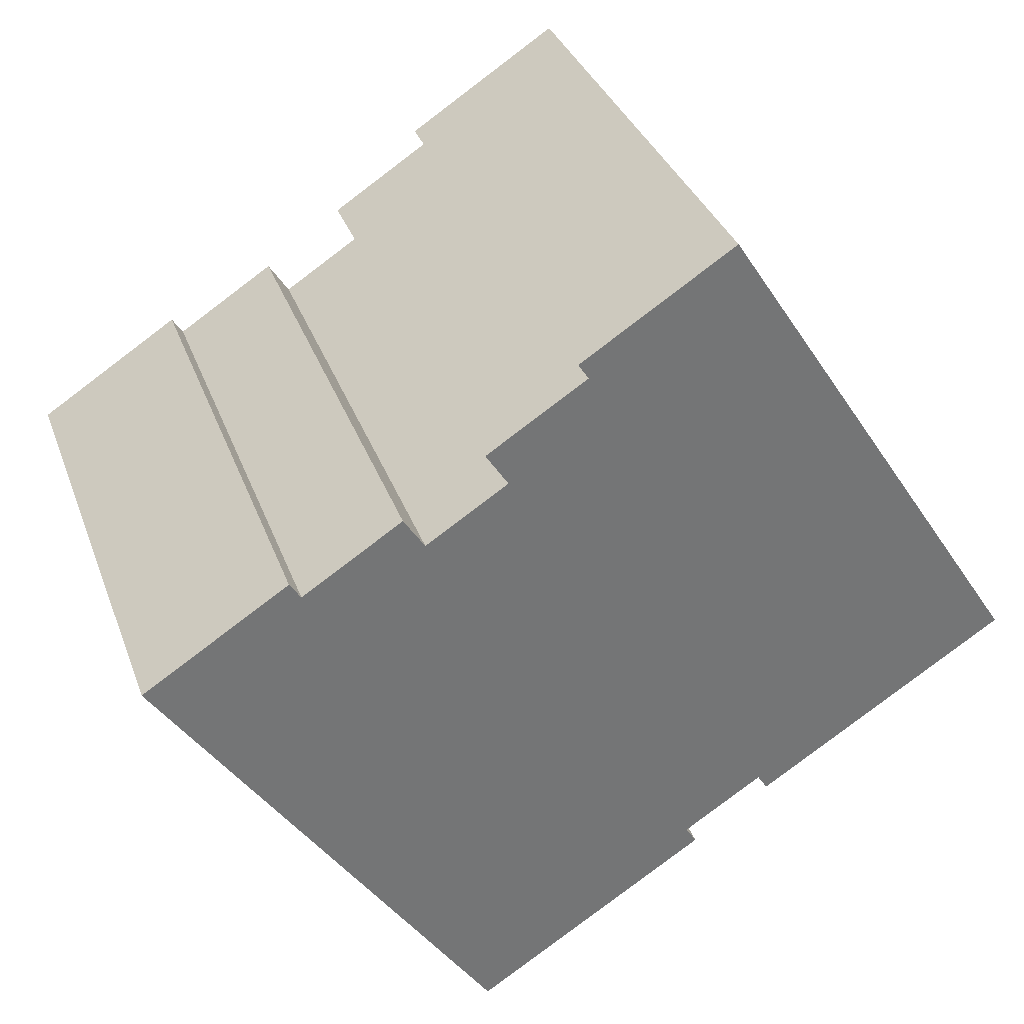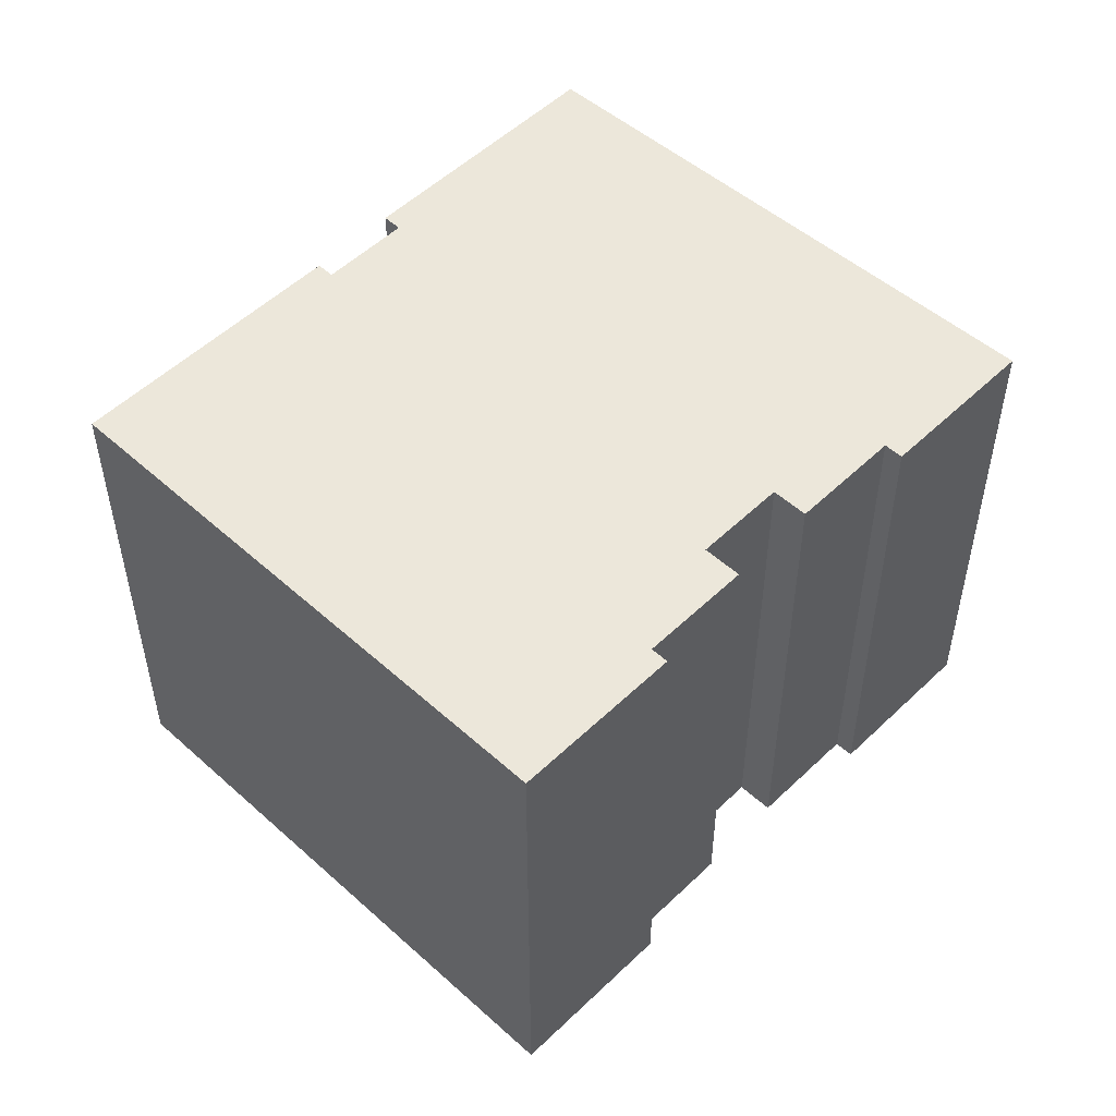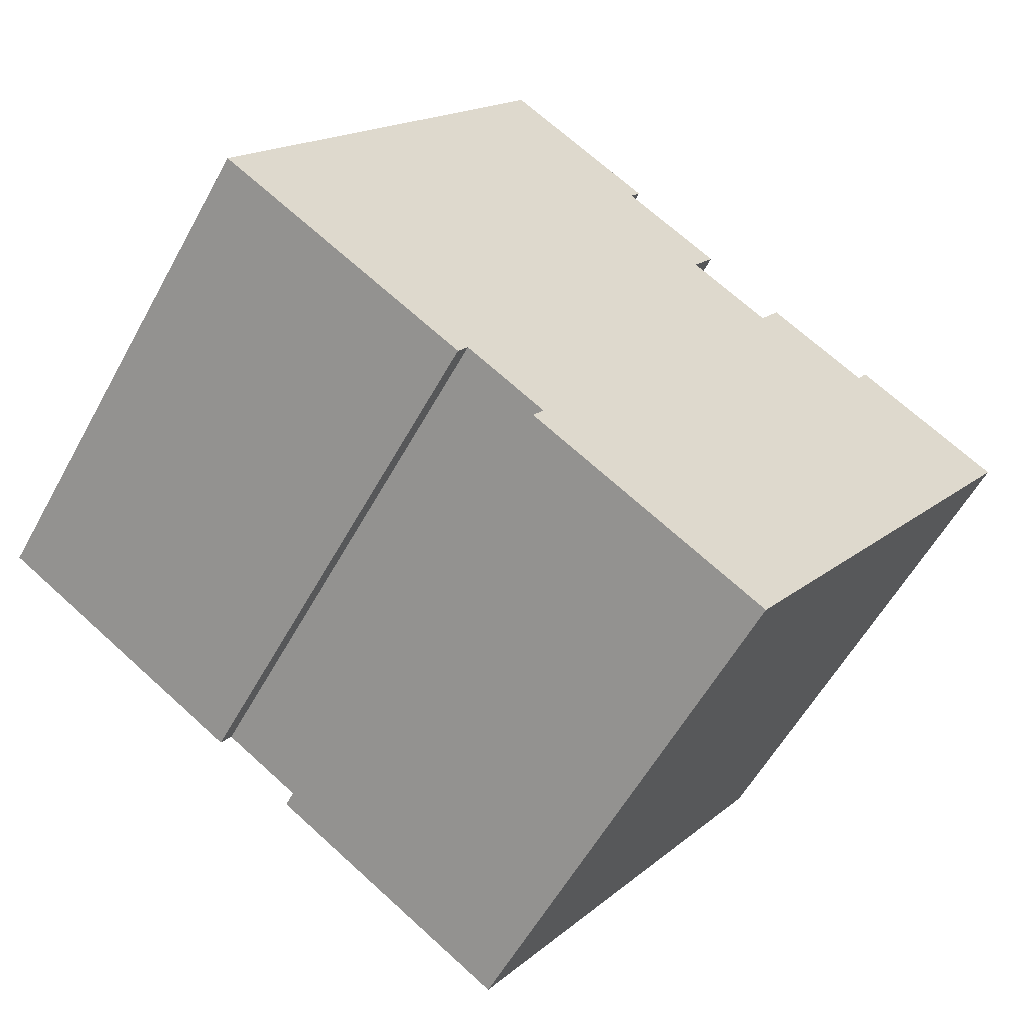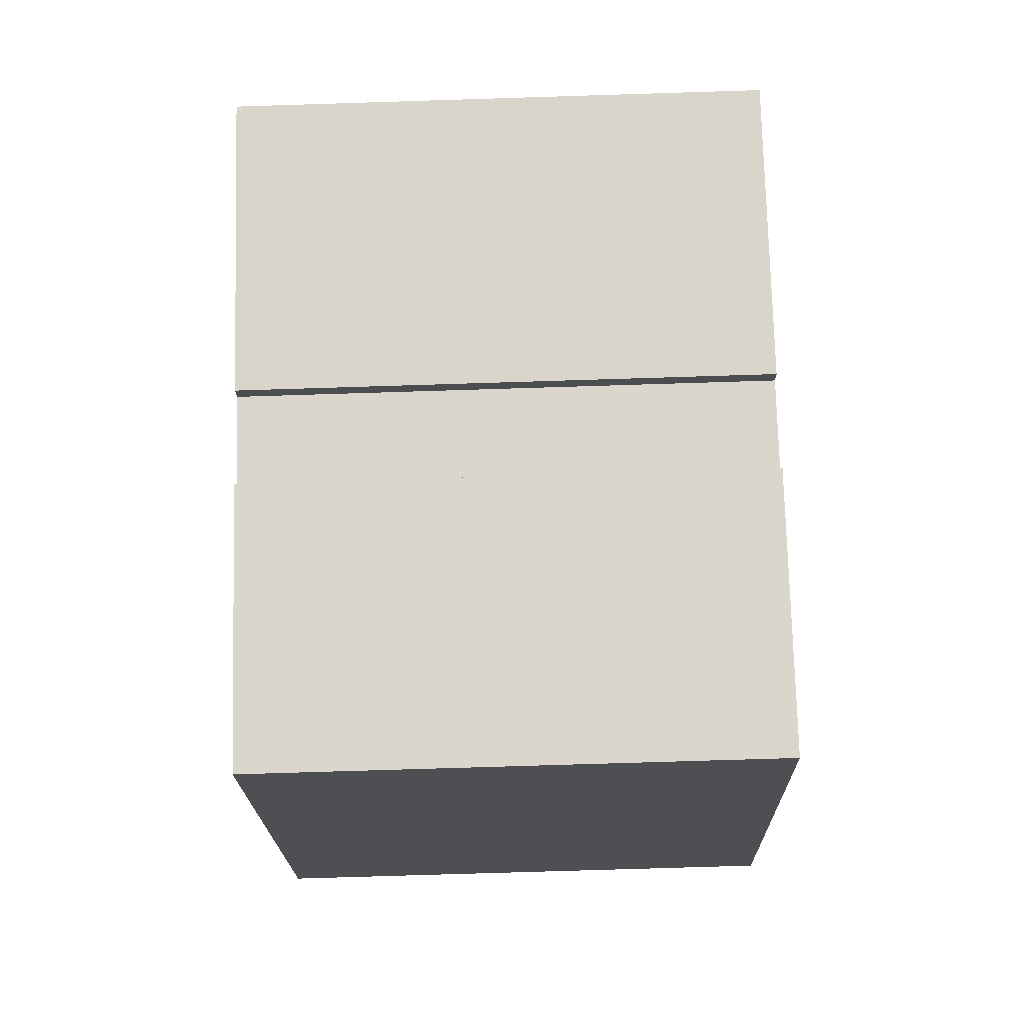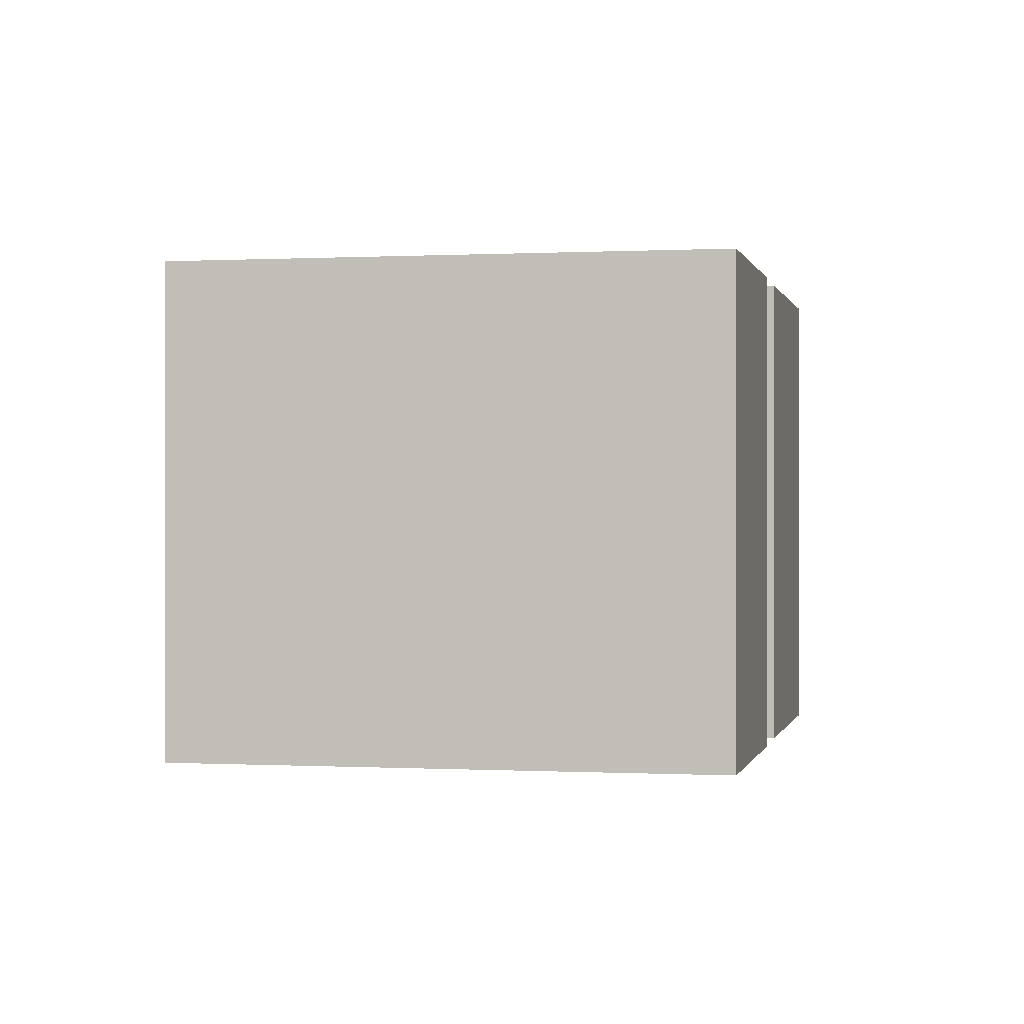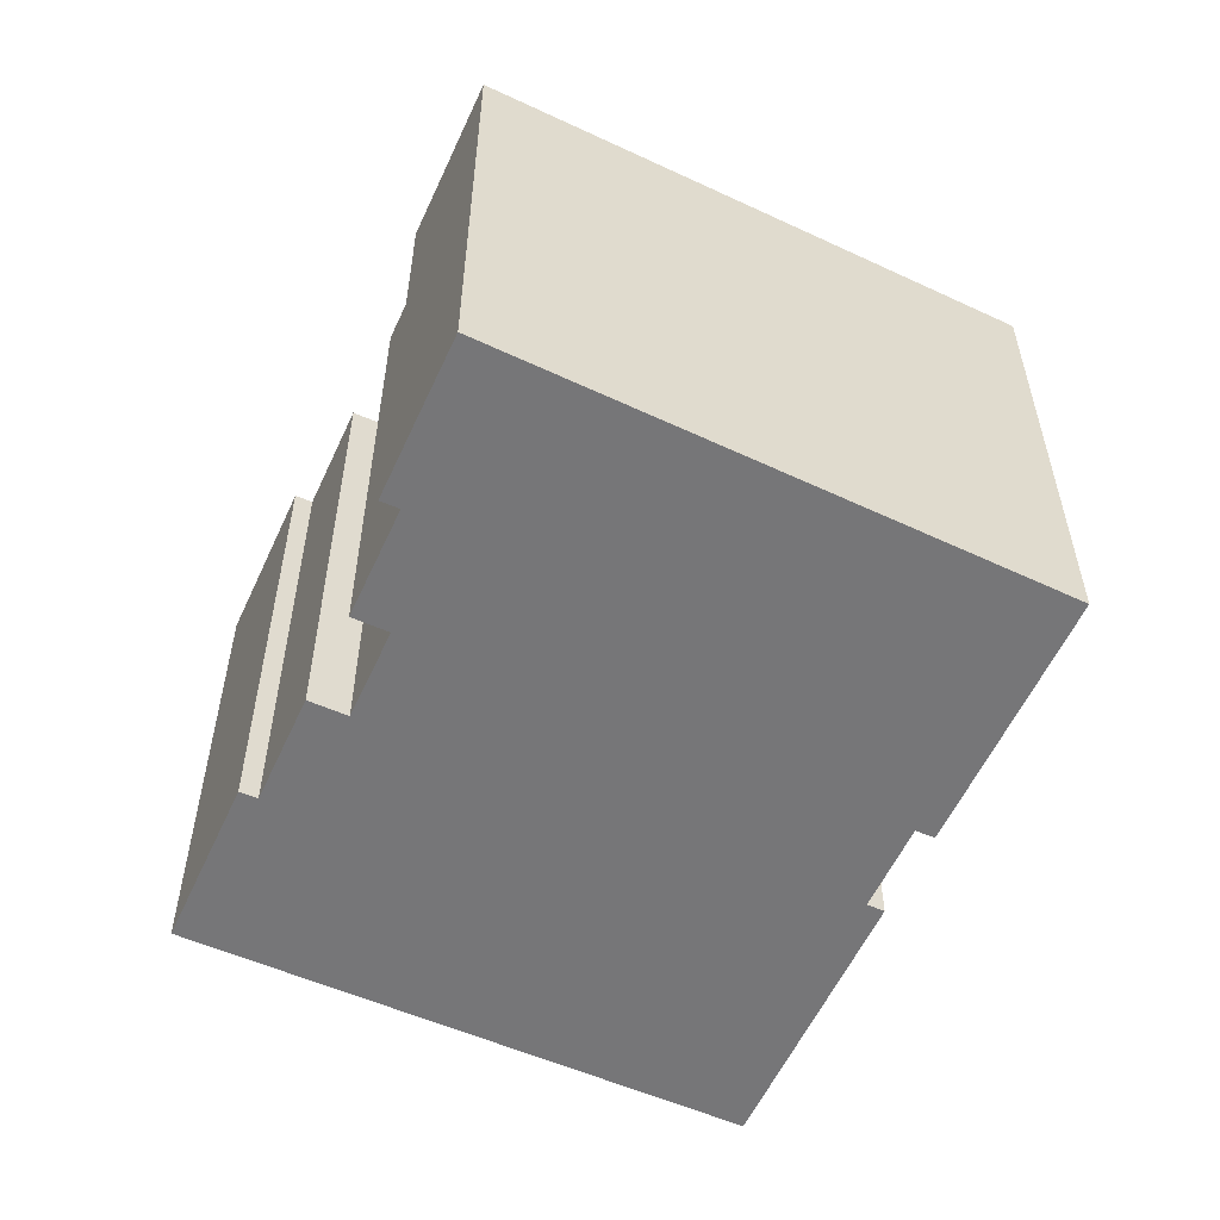
<metadata>
{"format":"obj","ext":"obj","renderer":"f3d","projection":"perspective","resolution":1024,"background":"white","views":[{"elev":34.1,"azim":161.5,"up":"+Z"},{"elev":52.2,"azim":-13.1,"up":"+Y"},{"elev":-57.3,"azim":-28.5,"up":"+Z"},{"elev":-73.4,"azim":-88.2,"up":"+Z"},{"elev":-0.0,"azim":135.4,"up":"+Y"},{"elev":-56.9,"azim":98.3,"up":"+Y"}]}
</metadata>
<code>
v  3.468 13.58 -2.23
v  6.82 13.58 -3.807
v  6.557 13.58 -4.216
v  5.22 13.58 8.118
v  14.09 13.58 7.434
v  16.22 13.58 6.063
v  8.36 13.58 13
v  12.07 13.58 10.02
v  14.67 13.58 8.346
v  8.498 13.58 12.91
v  12.34 13.58 10.44
v  8.611 13.58 -5.594
v  23.45 13.58 3.249
v  14.71 13.58 -9.526
v  8.9 13.58 -5.145
v  0 13.58 8.316e-16
v  19.37 13.58 5.243
v  16.77 13.58 6.915
v  19.66 13.58 5.689
v  8.36 -7.961e-16 13
v  12.34 -6.394e-16 10.44
v  8.498 -7.906e-16 12.91
v  12.07 -6.136e-16 10.02
v  14.67 -5.11e-16 8.346
v  14.09 -4.552e-16 7.434
v  16.22 -3.713e-16 6.063
v  16.77 -4.234e-16 6.915
v  19.37 -3.21e-16 5.243
v  19.66 -3.484e-16 5.689
v  23.45 -1.989e-16 3.249
v  14.71 5.833e-16 -9.526
v  6.82 2.331e-16 -3.807
v  6.557 2.582e-16 -4.216
v  8.611 3.425e-16 -5.594
v  8.9 3.15e-16 -5.145
v  5.22 -4.971e-16 8.118
v  0 0 0
v  3.468 1.365e-16 -2.23
g defaultobject
f 1 2 3
f 4 5 6
f 5 4 7
f 5 7 8
f 5 8 9
f 8 7 10
f 8 10 11
f 12 13 14
f 13 12 15
f 13 15 2
f 13 2 1
f 13 1 16
f 13 16 4
f 13 4 6
f 13 6 17
f 17 6 18
f 19 13 17
f 20 10 7
f 10 20 11
f 11 20 21
f 21 20 22
f 23 9 8
f 9 23 24
f 25 6 5
f 6 25 26
f 27 17 18
f 17 27 28
f 29 13 19
f 13 29 30
f 21 8 11
f 8 21 23
f 24 5 9
f 5 24 25
f 30 14 13
f 14 30 31
f 32 3 2
f 3 32 33
f 26 18 6
f 18 26 27
f 28 19 17
f 19 28 29
f 34 15 12
f 15 34 35
f 4 20 7
f 20 4 16
f 20 16 36
f 36 16 37
f 31 12 14
f 12 31 34
f 35 2 15
f 2 35 32
f 33 1 3
f 1 33 16
f 16 33 37
f 37 33 38
f 31 35 34
f 38 36 37
f 36 38 33
f 36 33 32
f 36 32 35
f 36 35 31
f 36 31 30
f 36 30 26
f 36 26 25
f 36 25 20
f 20 25 22
f 22 25 23
f 26 30 28
f 26 28 27
f 28 30 29
f 24 23 25
f 21 22 23

</code>
